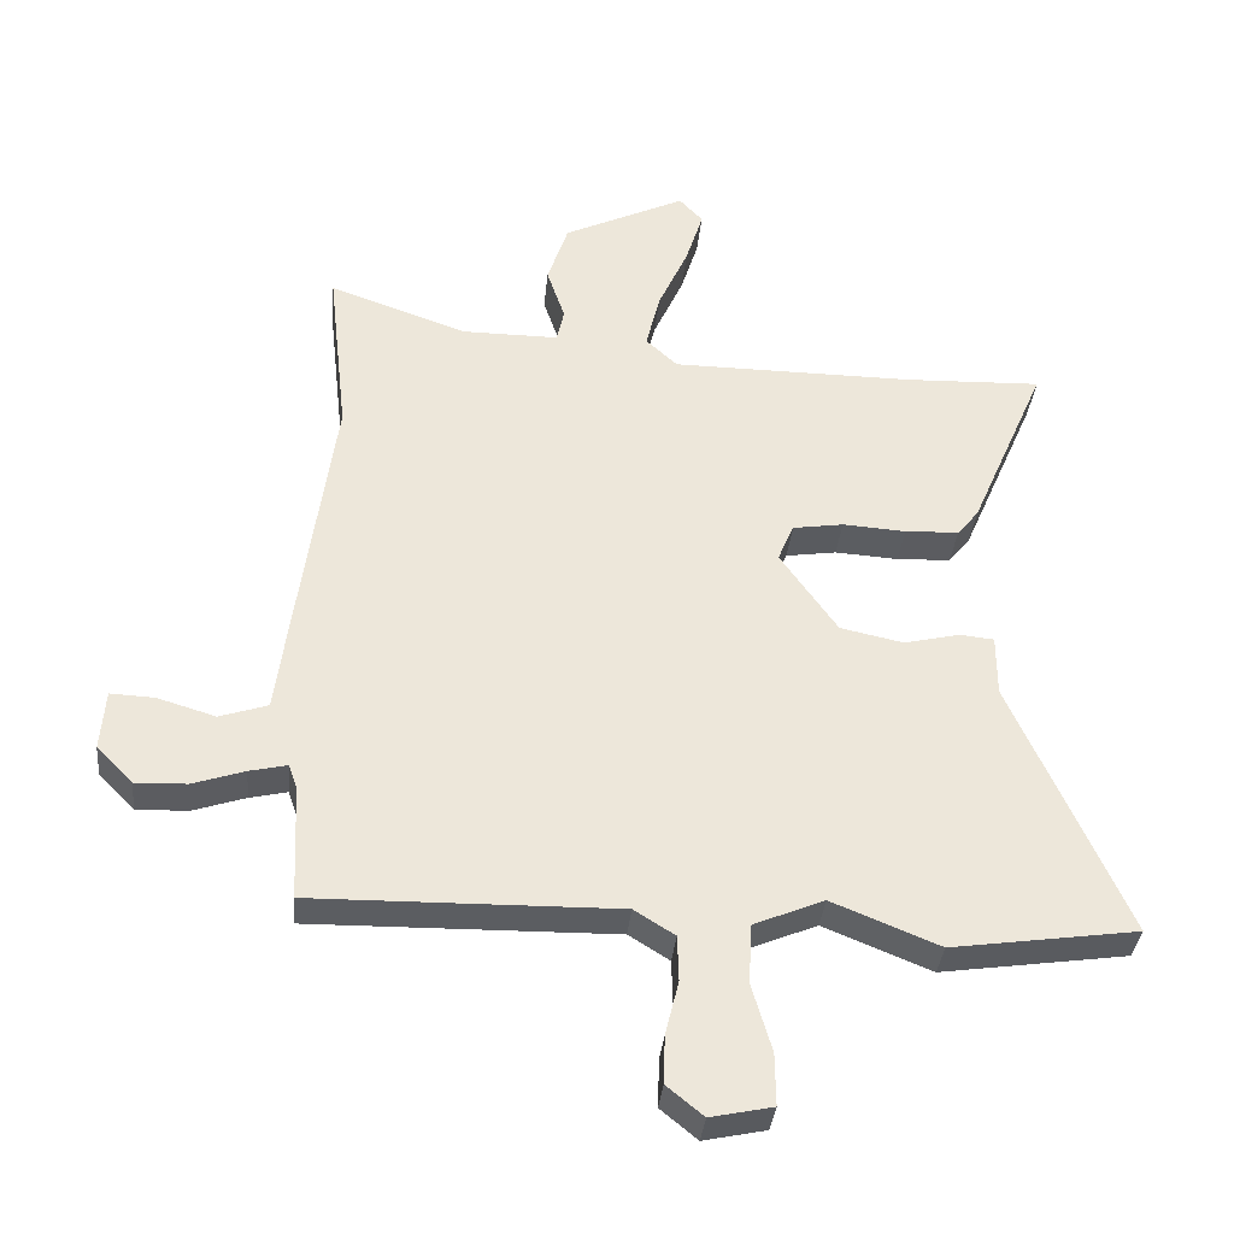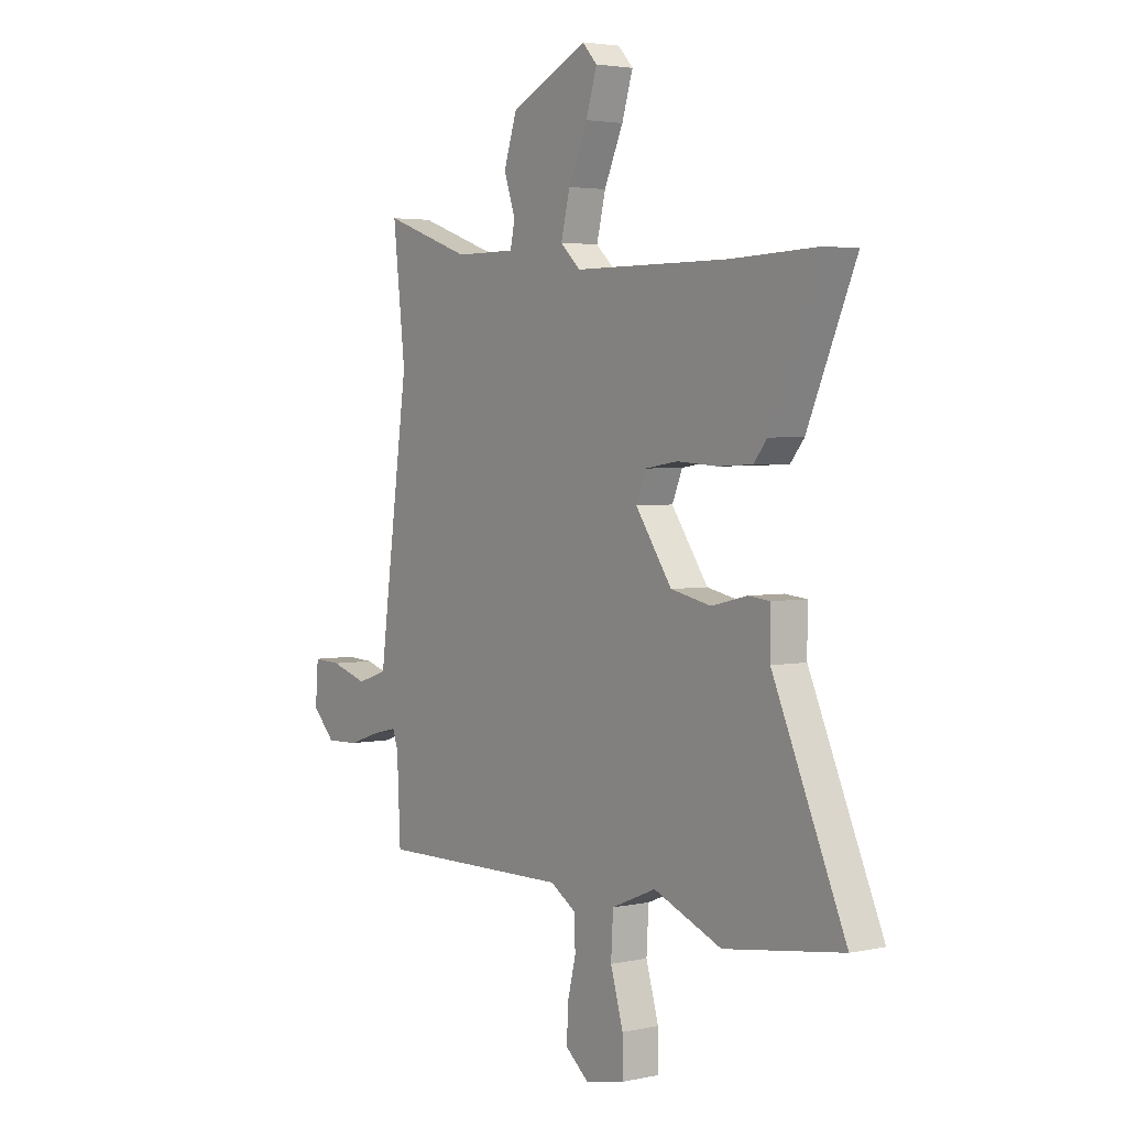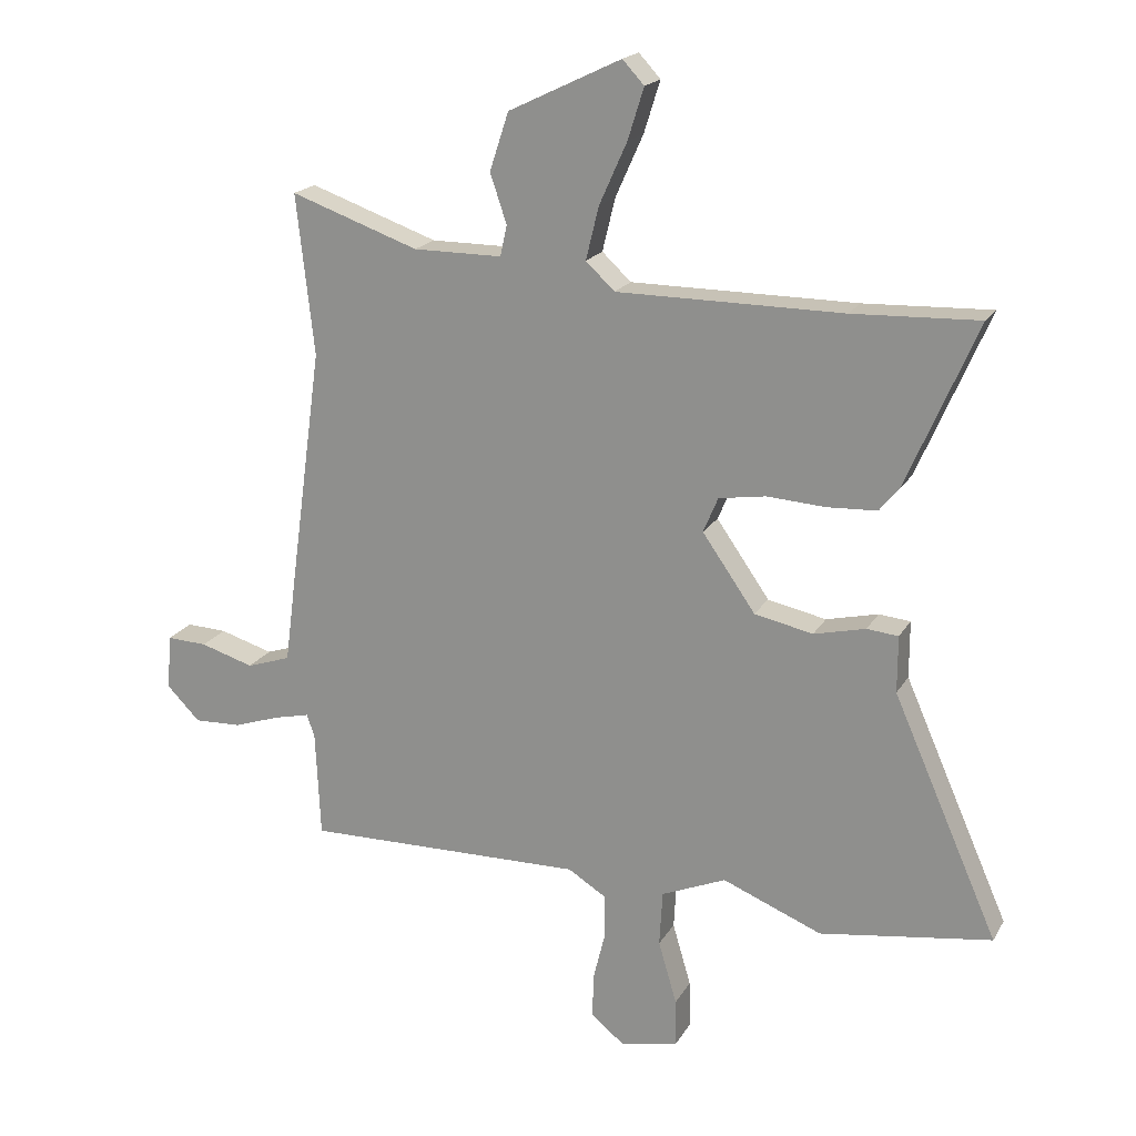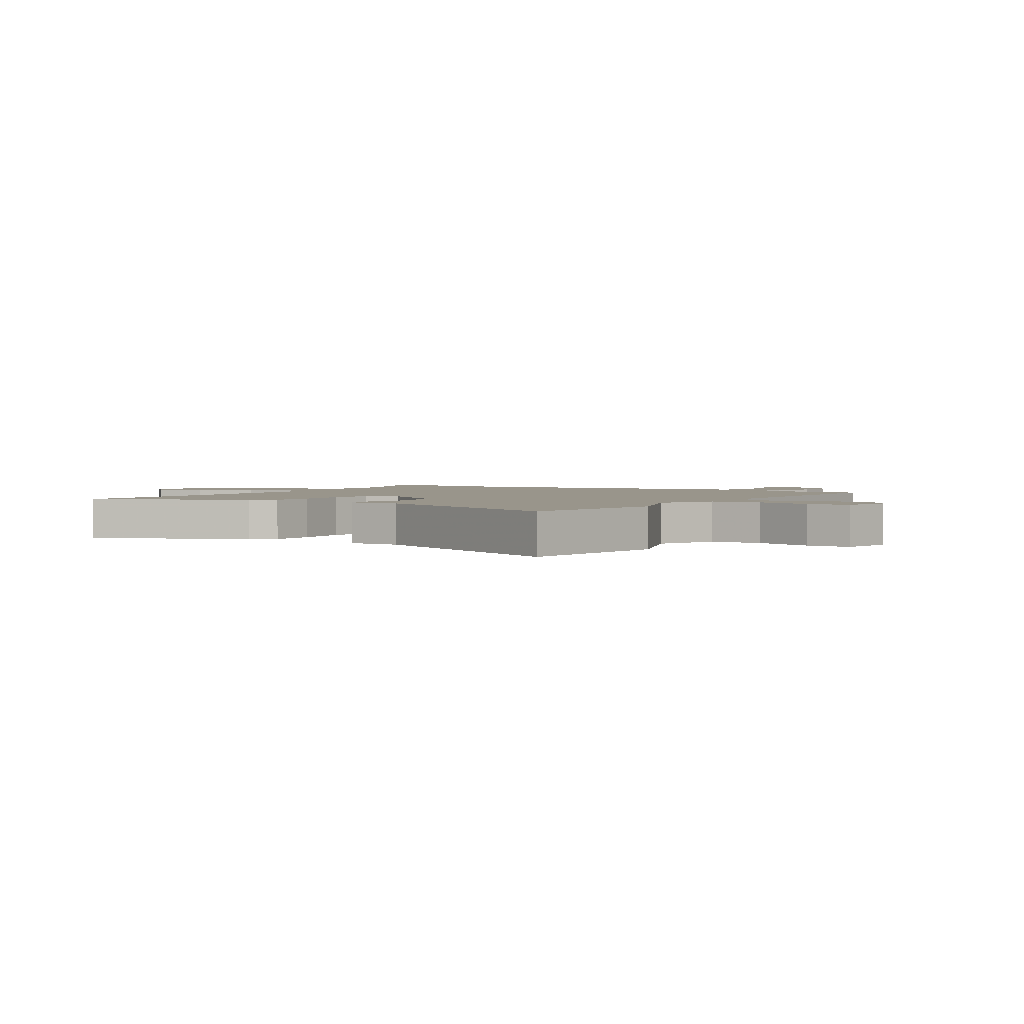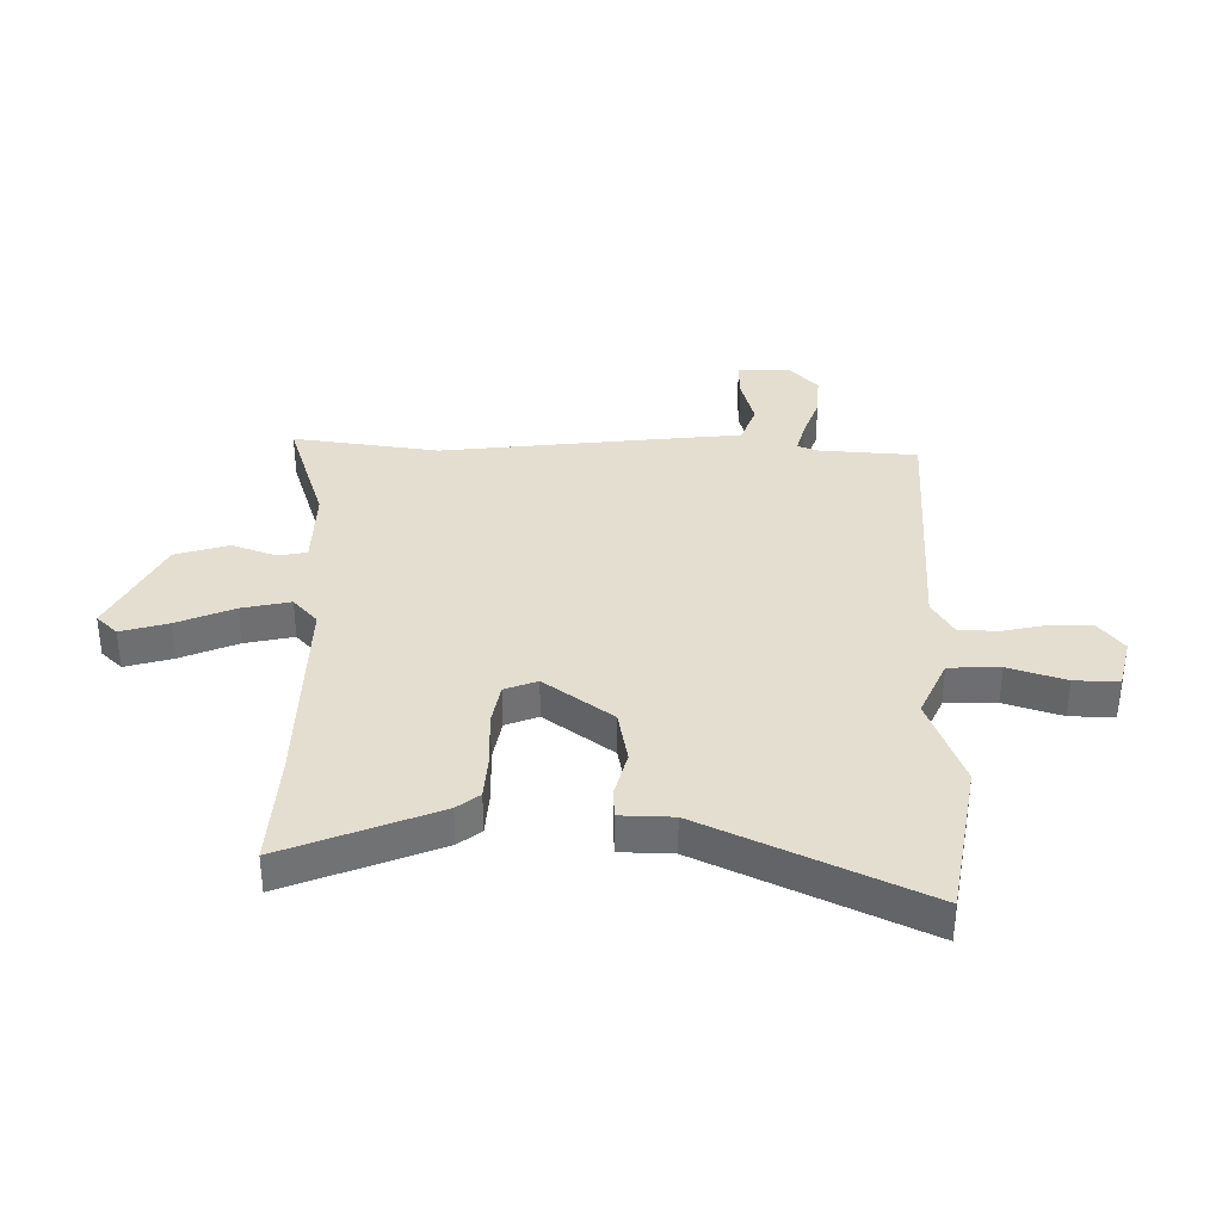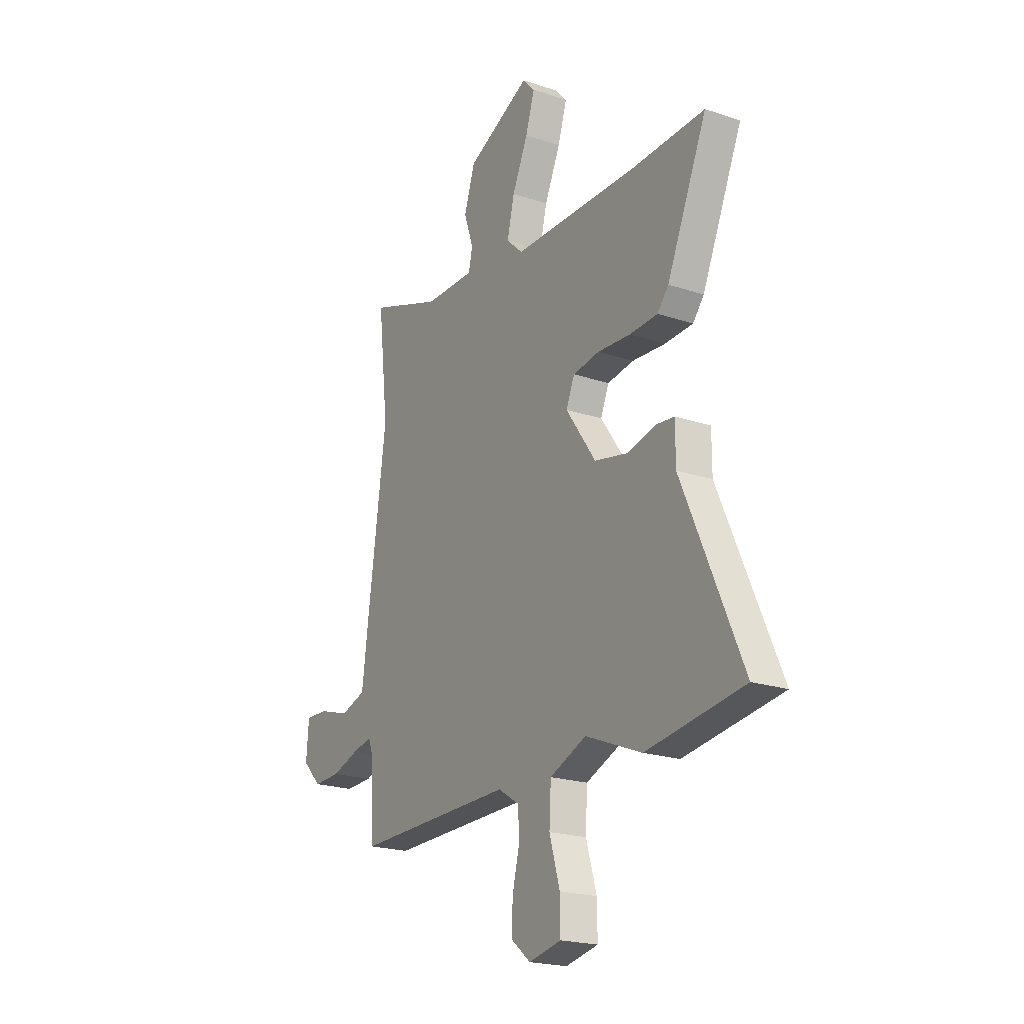
<metadata>
{"format":"obj","ext":"obj","renderer":"f3d","projection":"perspective","resolution":1024,"background":"white","views":[{"elev":-35.7,"azim":-5.6,"up":"+Z"},{"elev":3.3,"azim":54.1,"up":"+Z"},{"elev":19.1,"azim":21.8,"up":"+Z"},{"elev":2.2,"azim":122.5,"up":"+Y"},{"elev":35.7,"azim":92.2,"up":"+Y"},{"elev":-20.9,"azim":58.9,"up":"+Z"}]}
</metadata>
<code>
v -0.501 0.07 -0.489
v -0.509 0.07 -0.315
v -0.522 0.07 -0.279
v -0.578 0.07 -0.292
v -0.656 0.07 -0.318
v -0.733 0.07 -0.321
v -0.787 0.07 -0.266
v -0.78 0.07 -0.176
v -0.714 0.07 -0.179
v -0.627 0.07 -0.205
v -0.555 0.07 -0.181
v -0.536 0.07 -0.037
v -0.483 0.07 0.349
v -0.512 0.07 0.609
v -0.304 0.07 0.536
v -0.16 0.07 0.536
v -0.149 0.07 0.586
v -0.176 0.07 0.666
v -0.145 0.07 0.76
v 0.038 0.07 0.848
v 0.073 0.07 0.81
v 0.047 0.07 0.727
v 0.002 0.07 0.627
v -0.019 0.07 0.541
v 0.028 0.07 0.497
v 0.394 0.07 0.496
v 0.599 0.07 0.504
v 0.484 0.07 0.238
v 0.452 0.07 0.199
v 0.371 0.07 0.195
v 0.276 0.07 0.201
v 0.2 0.07 0.189
v 0.176 0.07 0.132
v 0.262 0.07 0.009
v 0.357 0.07 -0.011
v 0.441 0.07 0.009
v 0.492 0.07 0.004
v 0.492 0.07 -0.088
v 0.663 0.07 -0.476
v 0.384 0.07 -0.517
v 0.223 0.07 -0.452
v 0.118 0.07 -0.496
v 0.113 0.07 -0.586
v 0.143 0.07 -0.688
v 0.144 0.07 -0.766
v 0.051 0.07 -0.786
v -0.004 0.07 -0.741
v -0.002 0.07 -0.669
v 0.018 0.07 -0.588
v 0.016 0.07 -0.519
v -0.045 0.07 -0.481
v -0.501 0 -0.489
v -0.509 0 -0.315
v -0.522 0 -0.279
v -0.578 0 -0.292
v -0.656 0 -0.318
v -0.733 0 -0.321
v -0.787 0 -0.266
v -0.78 0 -0.176
v -0.714 0 -0.179
v -0.627 0 -0.205
v -0.555 0 -0.181
v -0.536 0 -0.037
v -0.483 0 0.349
v -0.512 0 0.609
v -0.304 0 0.536
v -0.16 0 0.536
v -0.149 0 0.586
v -0.176 0 0.666
v -0.145 0 0.76
v 0.038 0 0.848
v 0.073 0 0.81
v 0.047 0 0.727
v 0.002 0 0.627
v -0.019 0 0.541
v 0.028 0 0.497
v 0.394 0 0.496
v 0.599 0 0.504
v 0.484 0 0.238
v 0.452 0 0.199
v 0.371 0 0.195
v 0.276 0 0.201
v 0.2 0 0.189
v 0.176 0 0.132
v 0.262 0 0.009
v 0.357 0 -0.011
v 0.441 0 0.009
v 0.492 0 0.004
v 0.492 0 -0.088
v 0.663 0 -0.476
v 0.384 0 -0.517
v 0.223 0 -0.452
v 0.118 0 -0.496
v 0.113 0 -0.586
v 0.143 0 -0.688
v 0.144 0 -0.766
v 0.051 0 -0.786
v -0.004 0 -0.741
v -0.002 0 -0.669
v 0.018 0 -0.588
v 0.016 0 -0.519
v -0.045 0 -0.481
f 47 48 49
f 46 47 49
f 45 46 49
f 44 45 49
f 43 44 49
f 42 43 49 50
f 41 42 50 51
f 38 39 40 41
f 51 1 2
f 41 51 2
f 38 41 2
f 37 38 2
f 36 37 2
f 35 36 2
f 29 30 31
f 28 29 31
f 27 28 31
f 26 27 31
f 25 26 31 32
f 24 25 32 33
f 21 22 23
f 20 21 23
f 19 20 23
f 18 19 23
f 17 18 23
f 16 17 23 24
f 13 14 15
f 13 15 16
f 12 13 16
f 11 12 16
f 8 9 10
f 7 8 10
f 6 7 10
f 5 6 10
f 4 5 10
f 3 4 10 11
f 2 3 11
f 35 2 11
f 34 35 11
f 11 16 24 33
f 11 33 34
f 100 99 98
f 100 98 97
f 100 97 96
f 100 96 95
f 100 95 94
f 101 100 94 93
f 102 101 93 92
f 92 91 90 89
f 53 52 102
f 53 102 92
f 53 92 89
f 53 89 88
f 53 88 87
f 53 87 86
f 82 81 80
f 82 80 79
f 82 79 78
f 82 78 77
f 83 82 77 76
f 84 83 76 75
f 74 73 72
f 74 72 71
f 74 71 70
f 74 70 69
f 74 69 68
f 75 74 68 67
f 66 65 64
f 67 66 64
f 67 64 63
f 67 63 62
f 61 60 59
f 61 59 58
f 61 58 57
f 61 57 56
f 61 56 55
f 62 61 55 54
f 62 54 53
f 62 53 86
f 62 86 85
f 84 75 67 62
f 85 84 62
f 1 52 53 2
f 2 53 54 3
f 3 54 55 4
f 4 55 56 5
f 5 56 57 6
f 6 57 58 7
f 7 58 59 8
f 8 59 60 9
f 9 60 61 10
f 10 61 62 11
f 11 62 63 12
f 12 63 64 13
f 13 64 65 14
f 14 65 66 15
f 15 66 67 16
f 16 67 68 17
f 17 68 69 18
f 18 69 70 19
f 19 70 71 20
f 20 71 72 21
f 21 72 73 22
f 22 73 74 23
f 23 74 75 24
f 24 75 76 25
f 25 76 77 26
f 26 77 78 27
f 27 78 79 28
f 28 79 80 29
f 29 80 81 30
f 30 81 82 31
f 31 82 83 32
f 32 83 84 33
f 33 84 85 34
f 34 85 86 35
f 35 86 87 36
f 36 87 88 37
f 37 88 89 38
f 38 89 90 39
f 39 90 91 40
f 40 91 92 41
f 41 92 93 42
f 42 93 94 43
f 43 94 95 44
f 44 95 96 45
f 45 96 97 46
f 46 97 98 47
f 47 98 99 48
f 48 99 100 49
f 49 100 101 50
f 50 101 102 51
f 51 102 52 1

</code>
